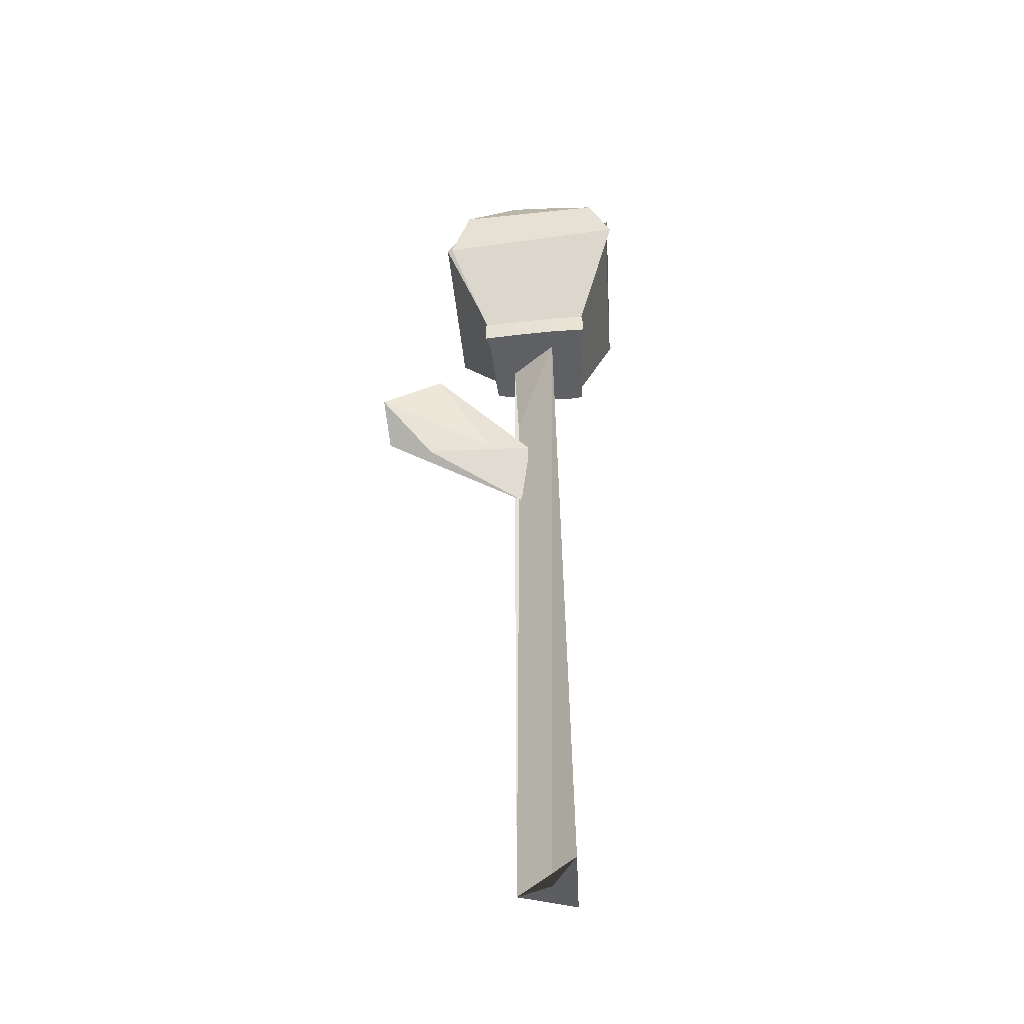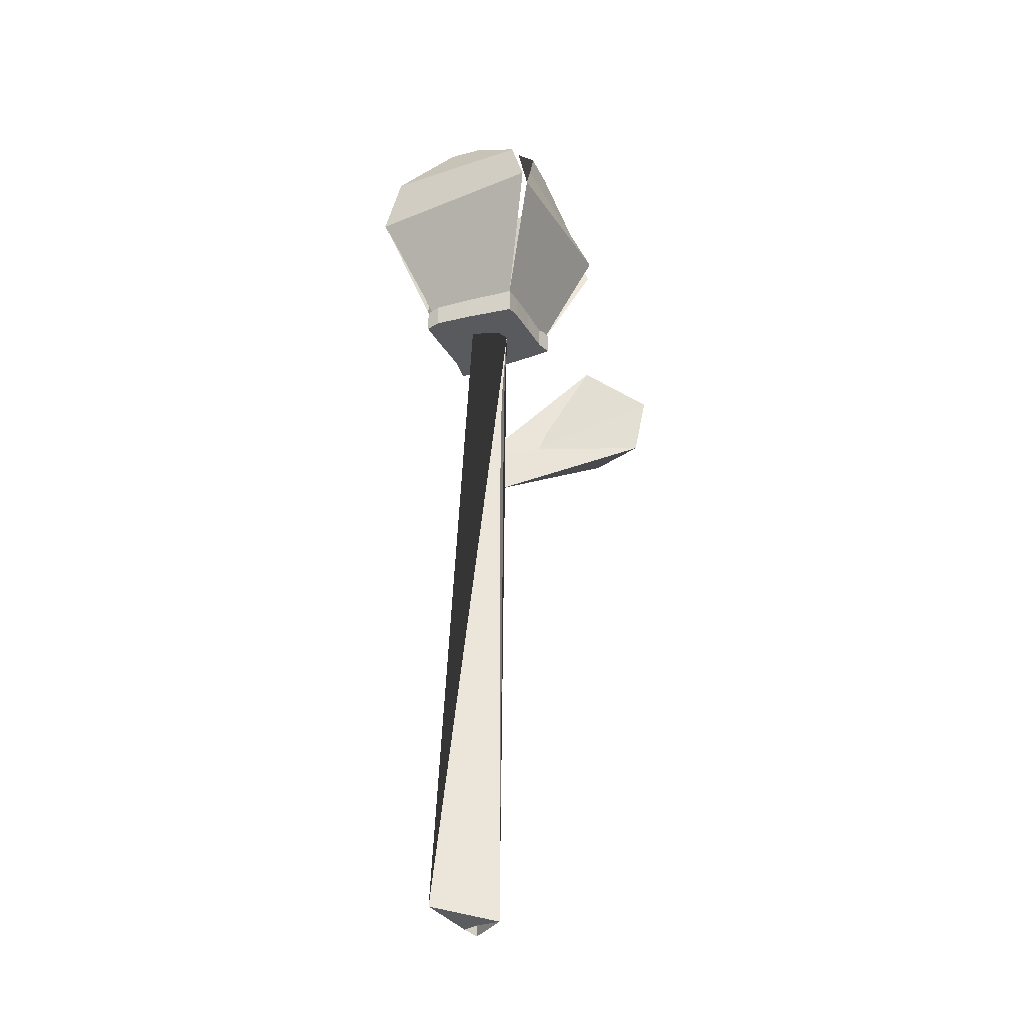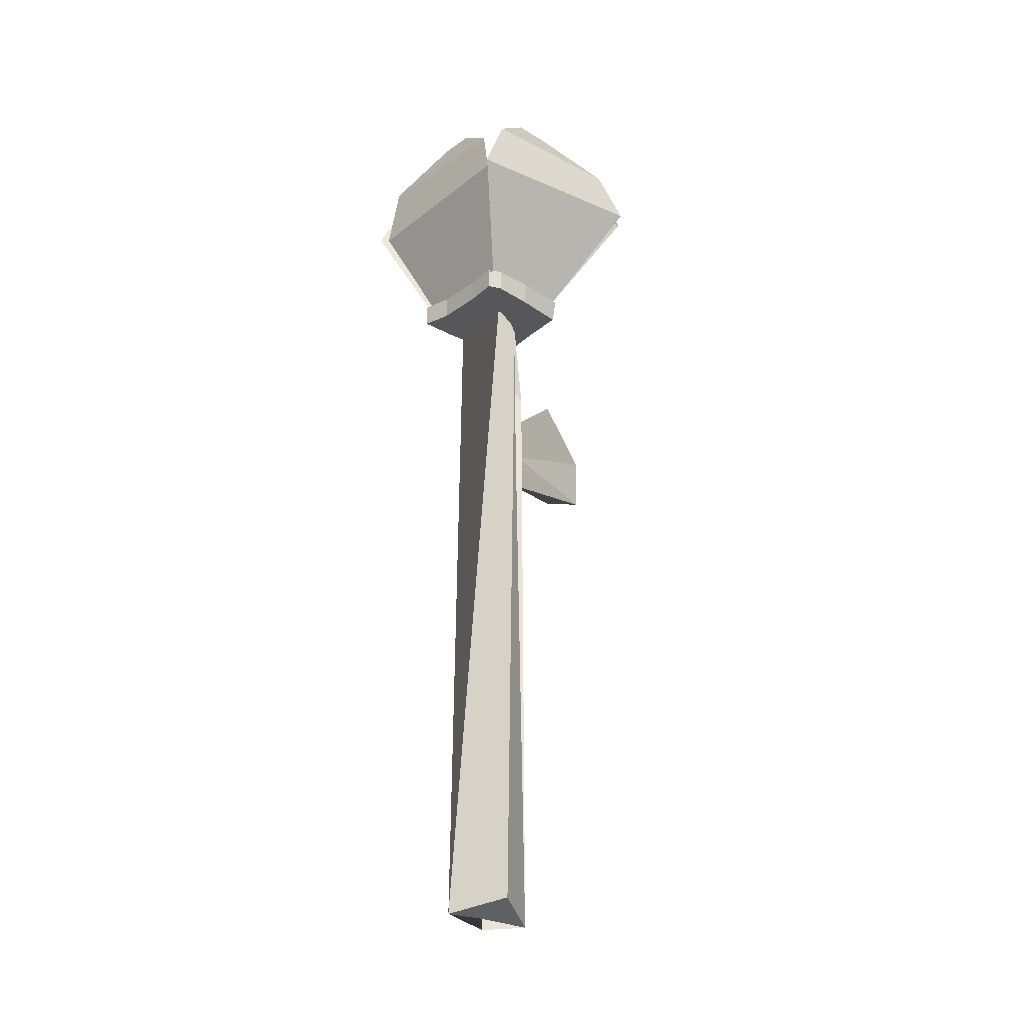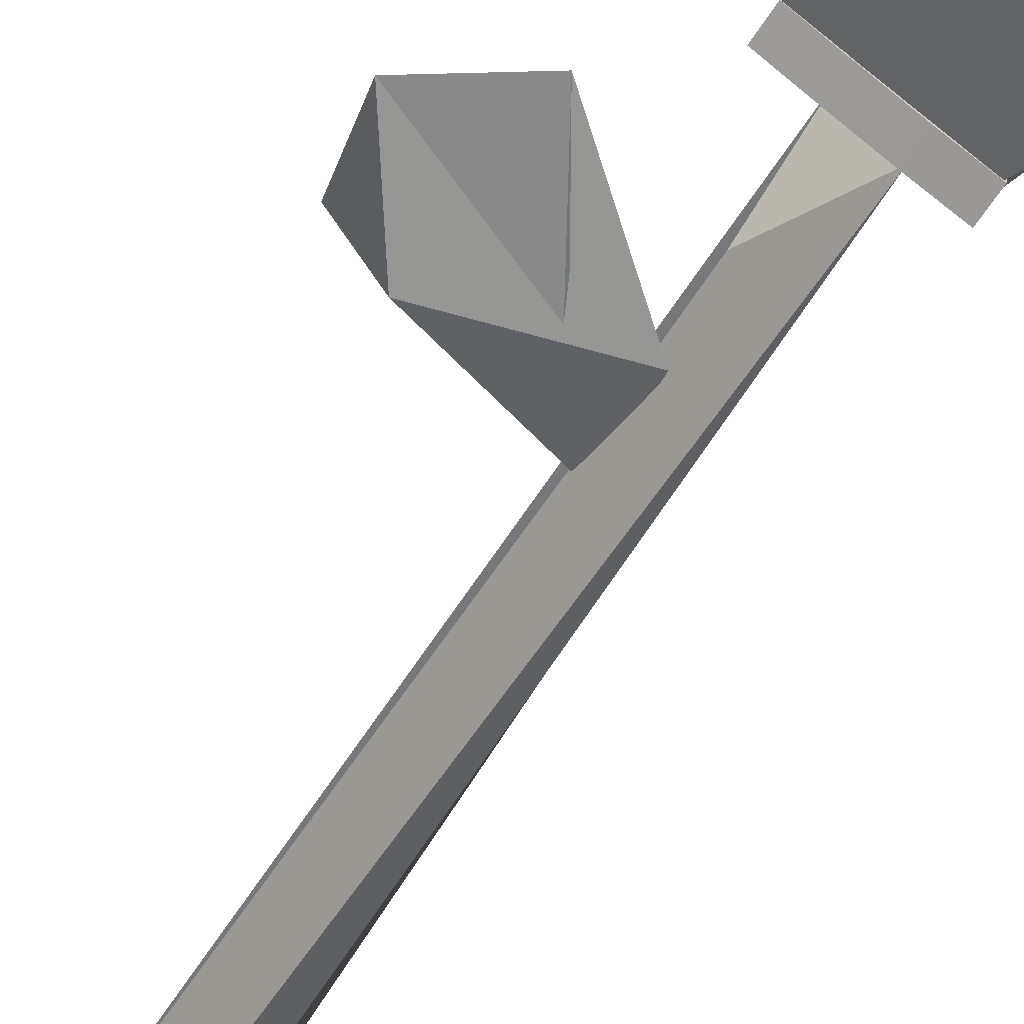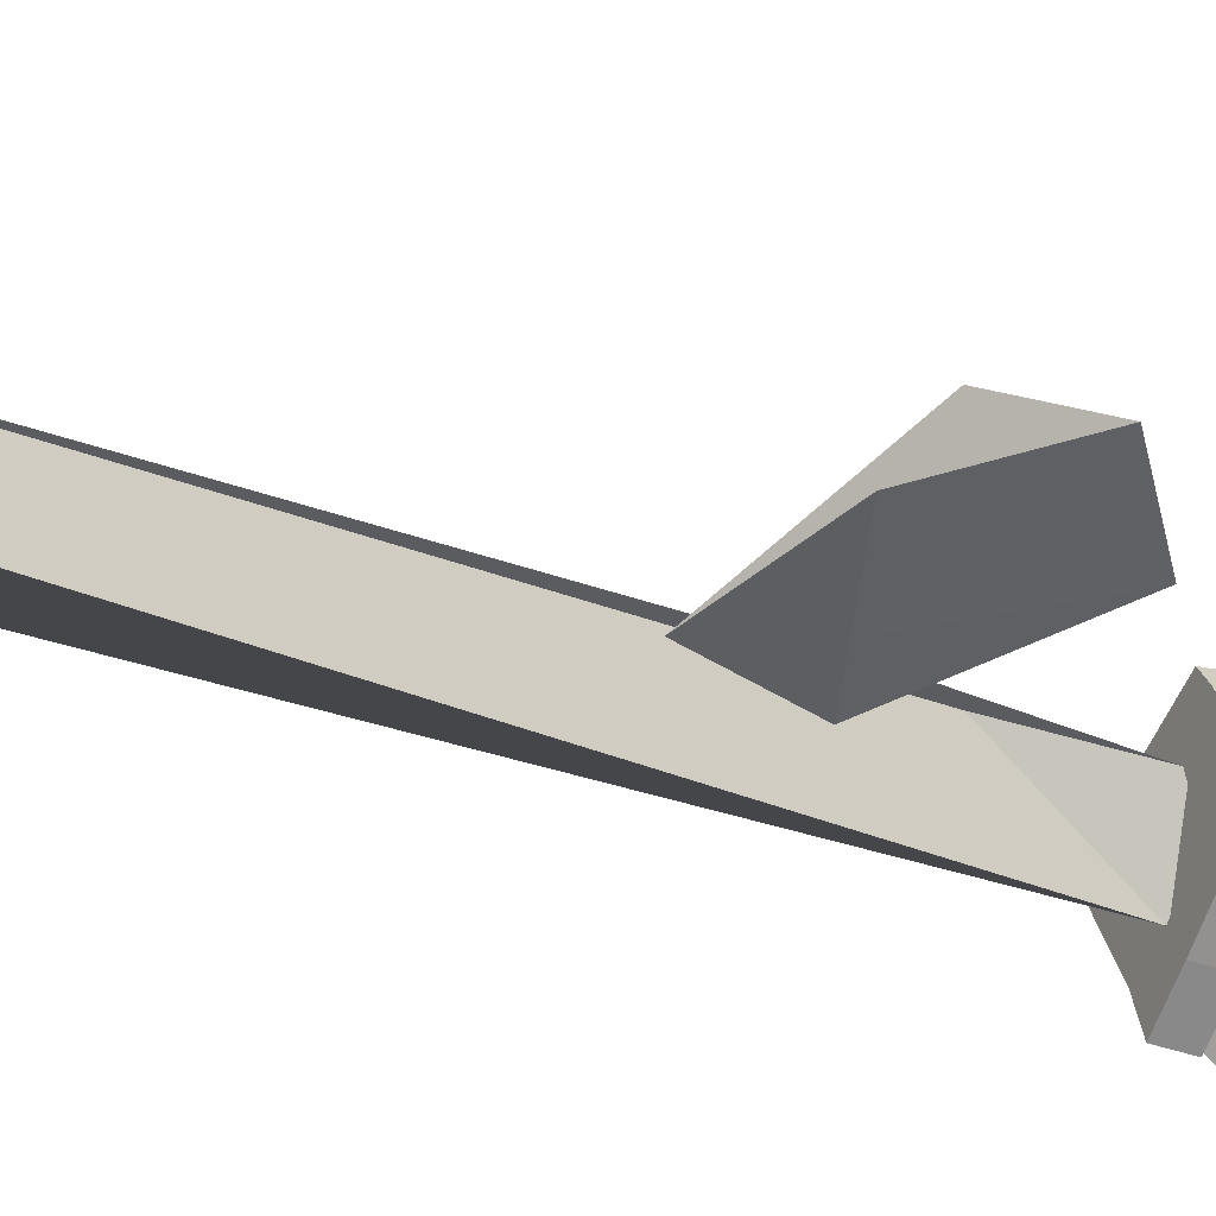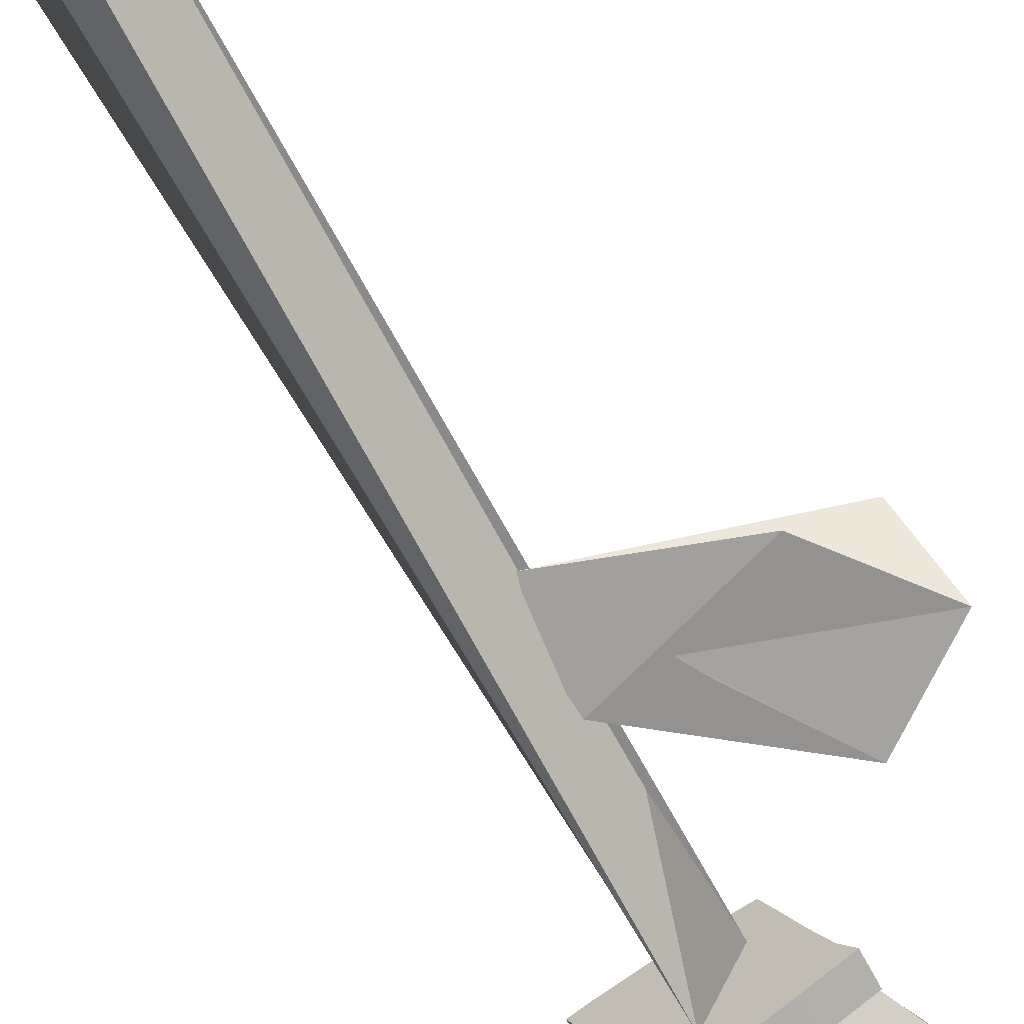
<metadata>
{"format":"obj","ext":"obj","renderer":"f3d","projection":"perspective","resolution":1024,"background":"white","views":[{"elev":-42.6,"azim":160.8,"up":"+Y"},{"elev":-30.5,"azim":0.5,"up":"+Y"},{"elev":-28.4,"azim":-63.5,"up":"+Y"},{"elev":-61.3,"azim":147.6,"up":"+Z"},{"elev":-40.6,"azim":66.8,"up":"+Z"},{"elev":-66.5,"azim":27.8,"up":"+Z"}]}
</metadata>
<code>
o Cube_Cube.001
v -0.3933 -0.3691 0.5547
v 0.4844 7.872 0.2176
v -0.01079 -0.3396 -0.4042
v 0.02728 8.217 0.2168
v 0.4159 -0.4928 0.379
v 0.4509 6.713 0.3307
v 0.1459 -0.536 -0.04031
v 0.1514 7.916 -0.411
f 1 2 4 3
f 3 4 8 7
f 7 8 6 5
f 5 6 2 1
f 3 7 5 1
f 8 4 2 6
o Cube.002_Cube.003
v 0.7746 9.408 1.697
v 0.6609 10.16 1.398
v 0.5106 8.157 0.7162
v 0.8679 10.74 0.6352
v 1.689 9.536 -0.2803
v 1.416 10.09 -0.265
v 0.9568 8.057 -0.2109
v 1.039 10.7 0.2256
f 9 10 12 11
f 11 12 16 15
f 15 16 14 13
f 13 14 10 9
f 11 15 13 9
f 16 12 10 14
o Cube.003_Cube.004
v 1.668 9.401 -0.4306
v 1.458 10.04 -0.5572
v 0.9861 8.097 -0.1937
v 0.7322 10.64 -0.5047
v -0.3591 9.457 -1.492
v -0.1178 10.06 -1.329
v -0.1287 8.128 -0.7556
v 0.3528 10.63 -0.6722
f 17 18 20 19
f 19 20 24 23
f 23 24 22 21
f 21 22 18 17
f 19 23 21 17
f 24 20 18 22
o Cube.004_Cube.005
v -0.3453 9.424 -1.371
v -0.464 10.07 -1.157
v -0.08324 8.121 -0.6992
v -0.3846 10.67 -0.4339
v -1.194 9.429 0.6446
v -0.9963 10.11 0.4831
v -0.6034 8.152 0.4357
v -0.5379 10.65 -0.04856
f 25 26 28 27
f 27 28 32 31
f 31 32 30 29
f 29 30 26 25
f 27 31 29 25
f 32 28 26 30
o Cube.001_Cube.006
v -1.234 9.504 0.651
v -1.021 10.15 0.7729
v -0.5577 8.2 0.3992
v -0.2971 10.75 0.7046
v 0.7159 9.515 1.768
v 0.5707 10.16 1.51
v 0.5289 8.25 0.7899
v 0.08587 10.73 0.8638
f 33 34 36 35
f 35 36 40 39
f 39 40 38 37
f 37 38 34 33
f 35 39 37 33
f 40 36 34 38
o Cylinder_Cylinder.001
v 0.2409 7.95 -0.6474
v 0.2409 8.22 -0.6474
v 0.7057 7.95 -0.4109
v 0.7057 8.22 -0.4109
v 1.064 7.95 -0.2176
v 1.064 8.22 -0.2176
v 0.9415 7.95 -0.05839
v 0.9415 8.22 -0.05839
v 0.782 7.966 0.2752
v 0.782 8.236 0.2752
v 0.6328 7.965 0.5933
v 0.633 8.235 0.611
v 0.5349 7.95 0.7769
v 0.5349 8.22 0.8176
v -0.03825 7.938 0.6236
v -0.03825 8.207 0.6448
v -0.4615 7.938 0.4737
v -0.4615 8.207 0.4737
v -0.6024 7.919 0.3707
v -0.6024 8.189 0.3707
v -0.4535 7.903 0.04732
v -0.4535 8.173 0.04732
v -0.2331 7.925 -0.4714
v -0.2331 8.195 -0.4714
v -0.1556 7.95 -0.8233
v -0.1556 8.22 -0.8233
v -0.1556 7.95 -0.8233
v -0.1556 8.22 -0.8233
v -0.639 7.919 0.3707
v -0.639 8.189 0.3707
v -0.6024 7.919 0.3707
v -0.6024 8.189 0.3707
f 41 42 44 43
f 43 44 46 45
f 45 46 48 47
f 47 48 50 49
f 49 50 52 51
f 51 52 54 53
f 53 54 56 55
f 55 56 58 57
f 57 58 60 59
f 59 60 62 61
f 61 62 64 63
f 44 42 66 64 62 60 58 56 54 52 50 48 46
f 63 64 66 65
f 65 66 42 41
f 41 43 45 47 49 51 53 55 57 59 61 63 65
l 68 67
l 70 69
l 72 71
o Cube.005_Cube.007
v 0.2816 5.88 0.2734
v 0.9142 6.137 0.05523
v 0.3703 6.239 0.01007
v 1.588 7.261 0.1864
v 0.4116 5.429 0.2035
v 2.207 5.973 0.3284
v 1.712 5.809 0.09746
v 2.348 6.706 0.2693
f 73 74 76 75
f 75 76 80 79
f 79 80 78 77
f 77 78 74 73
f 75 79 77 73
f 80 76 74 78

</code>
